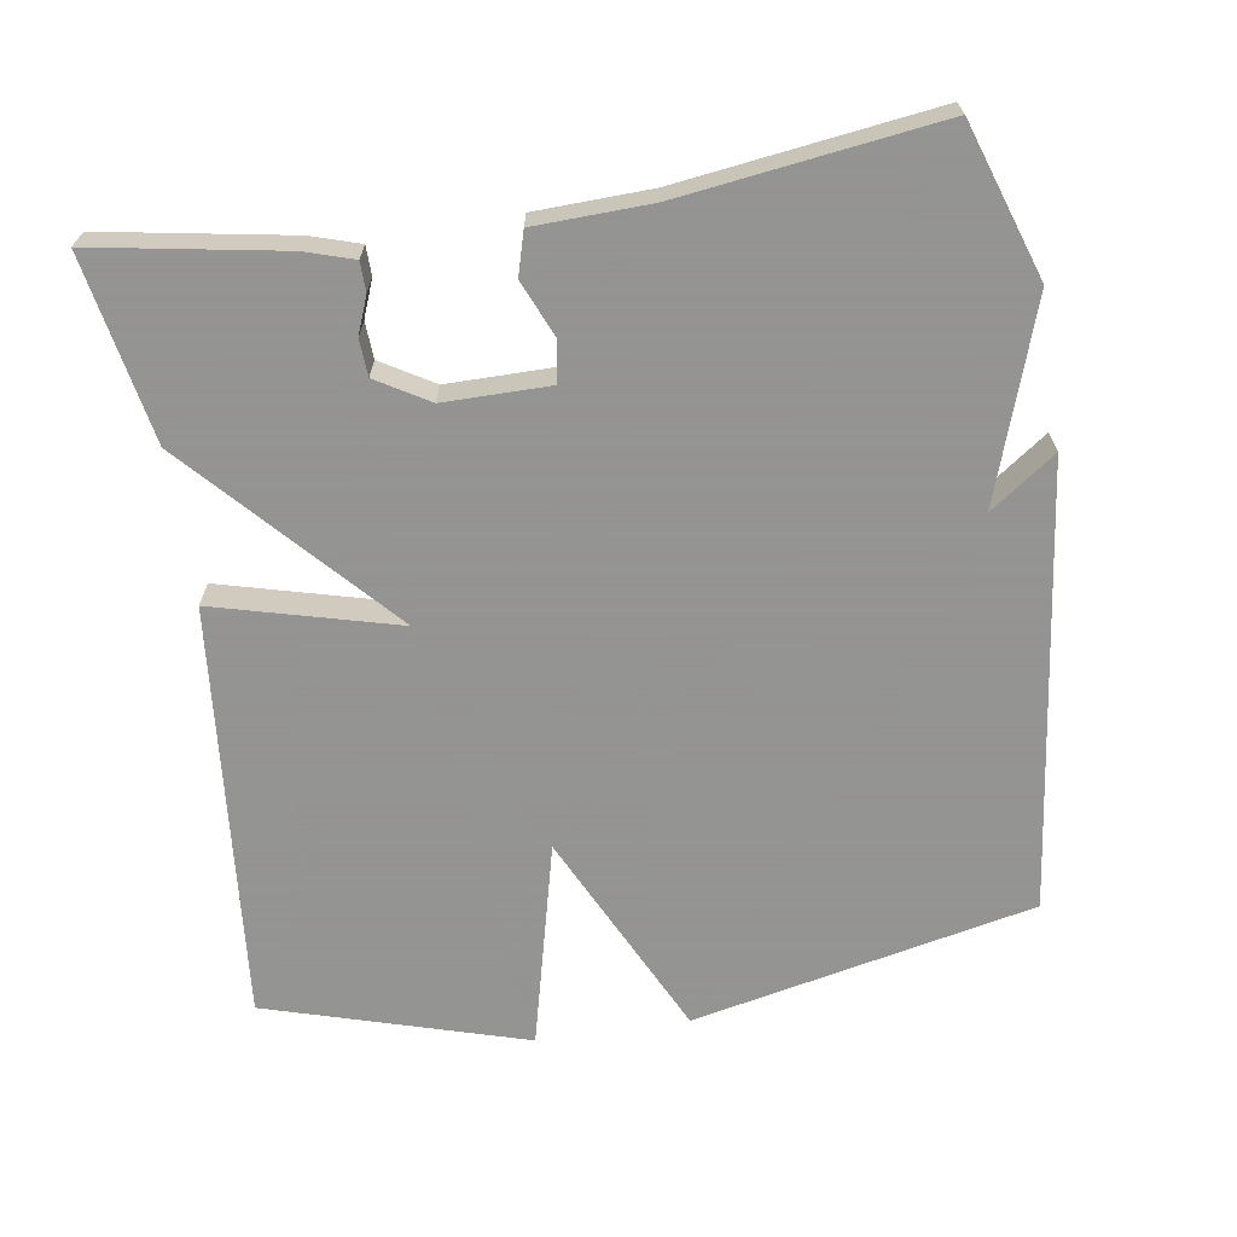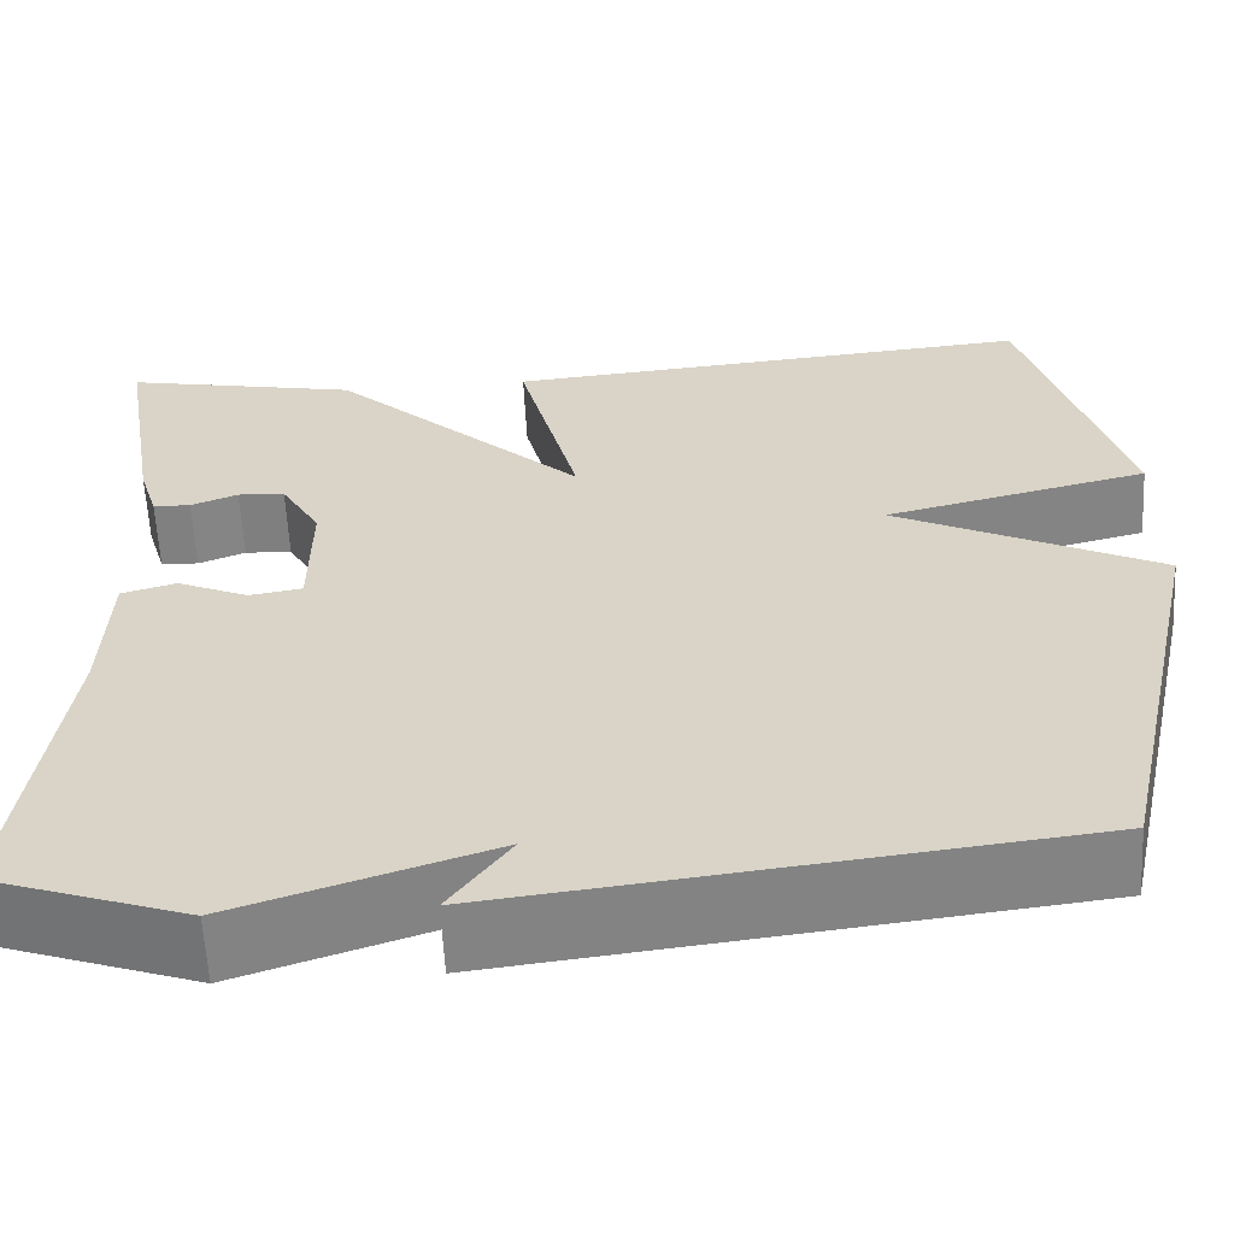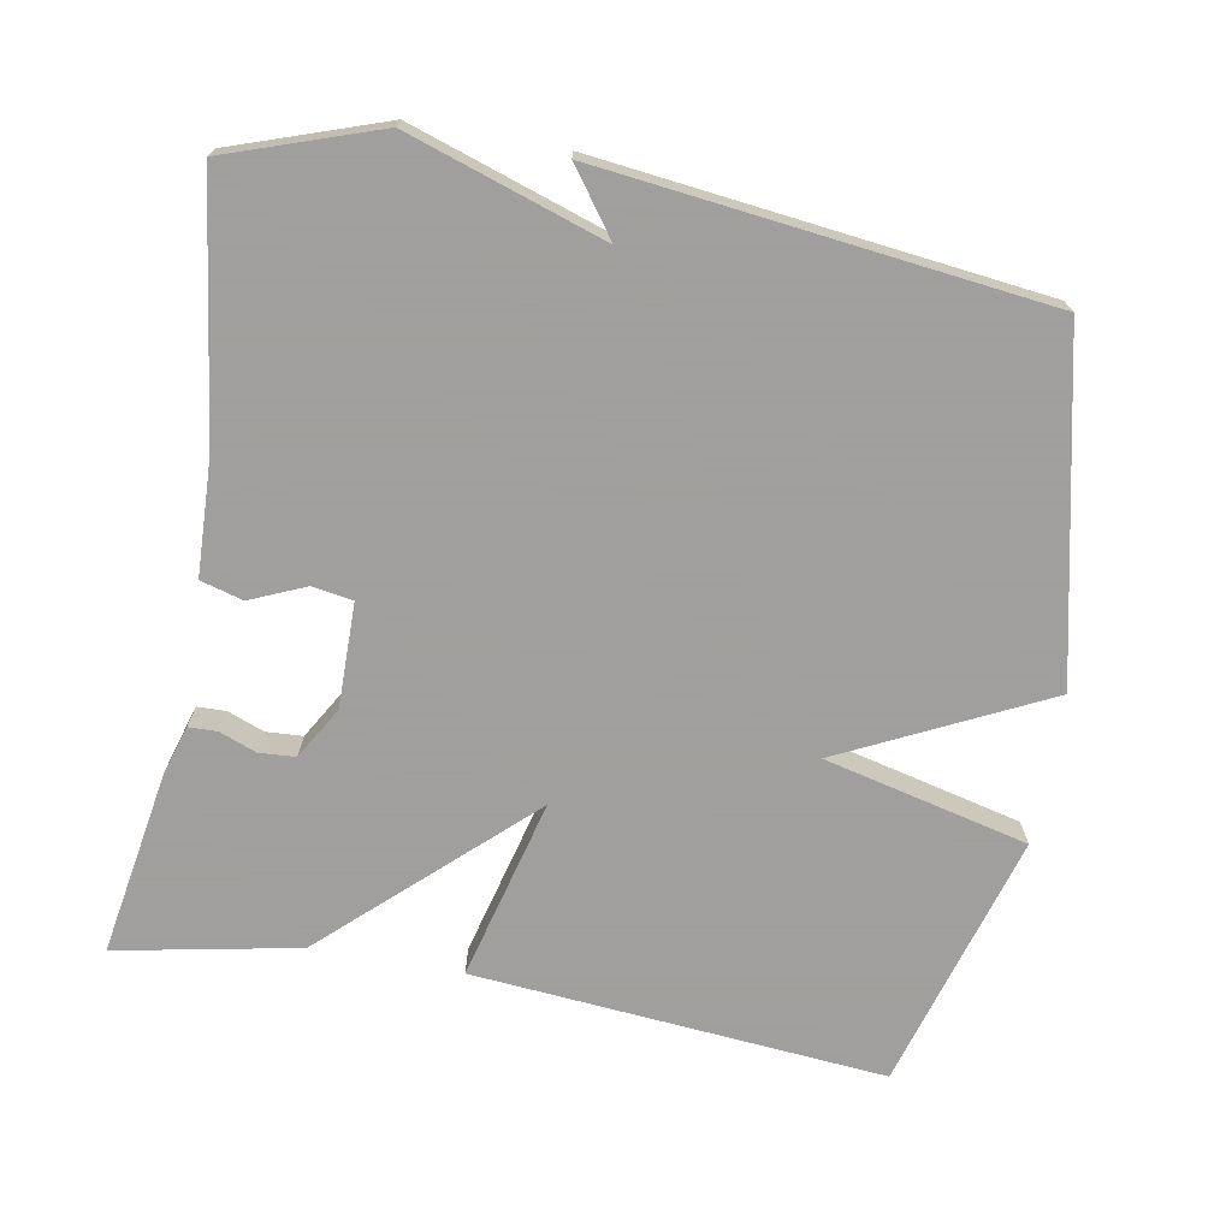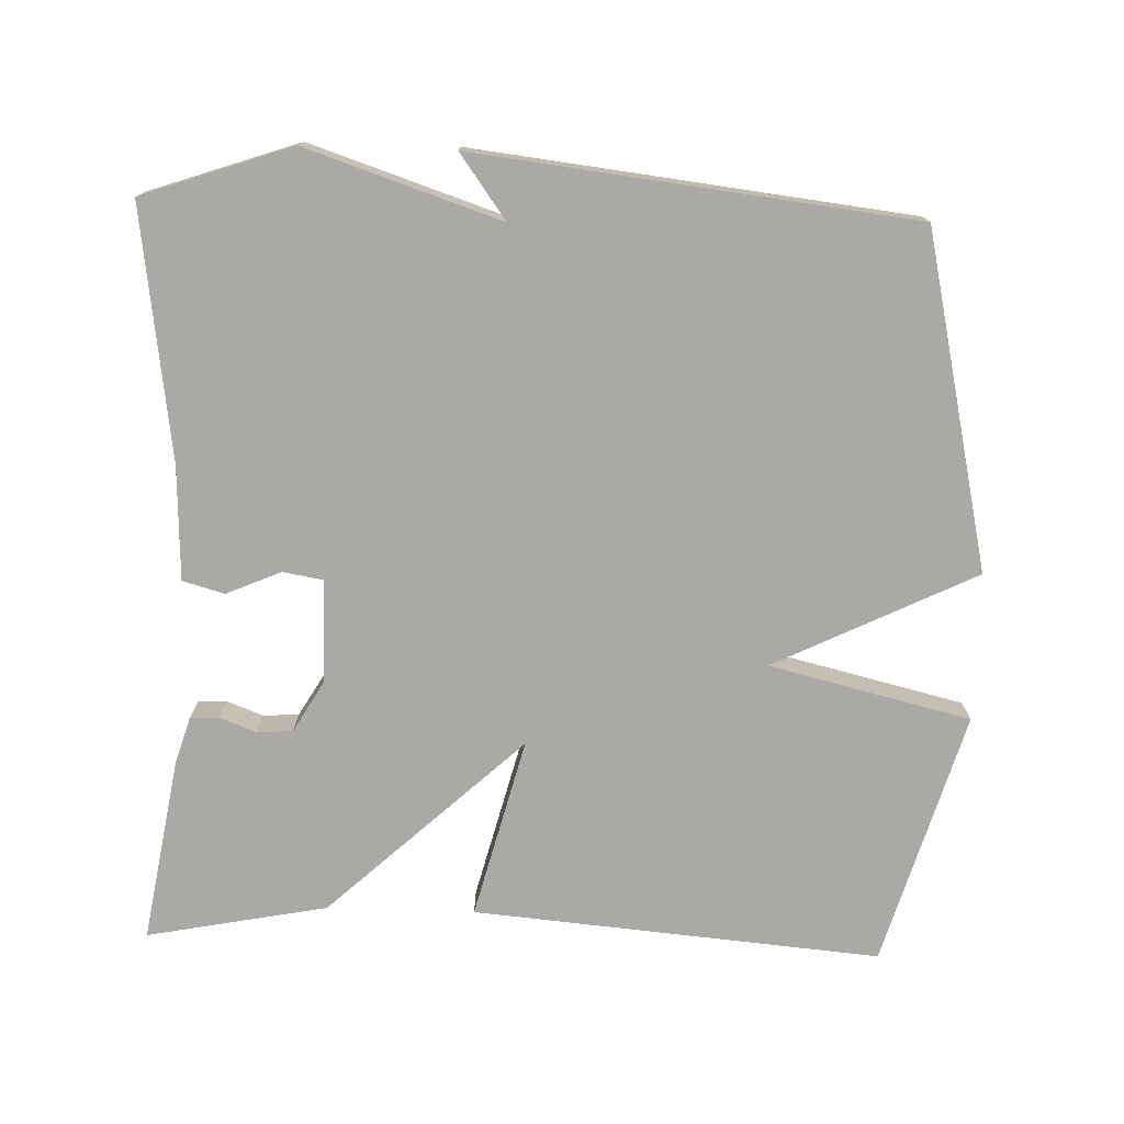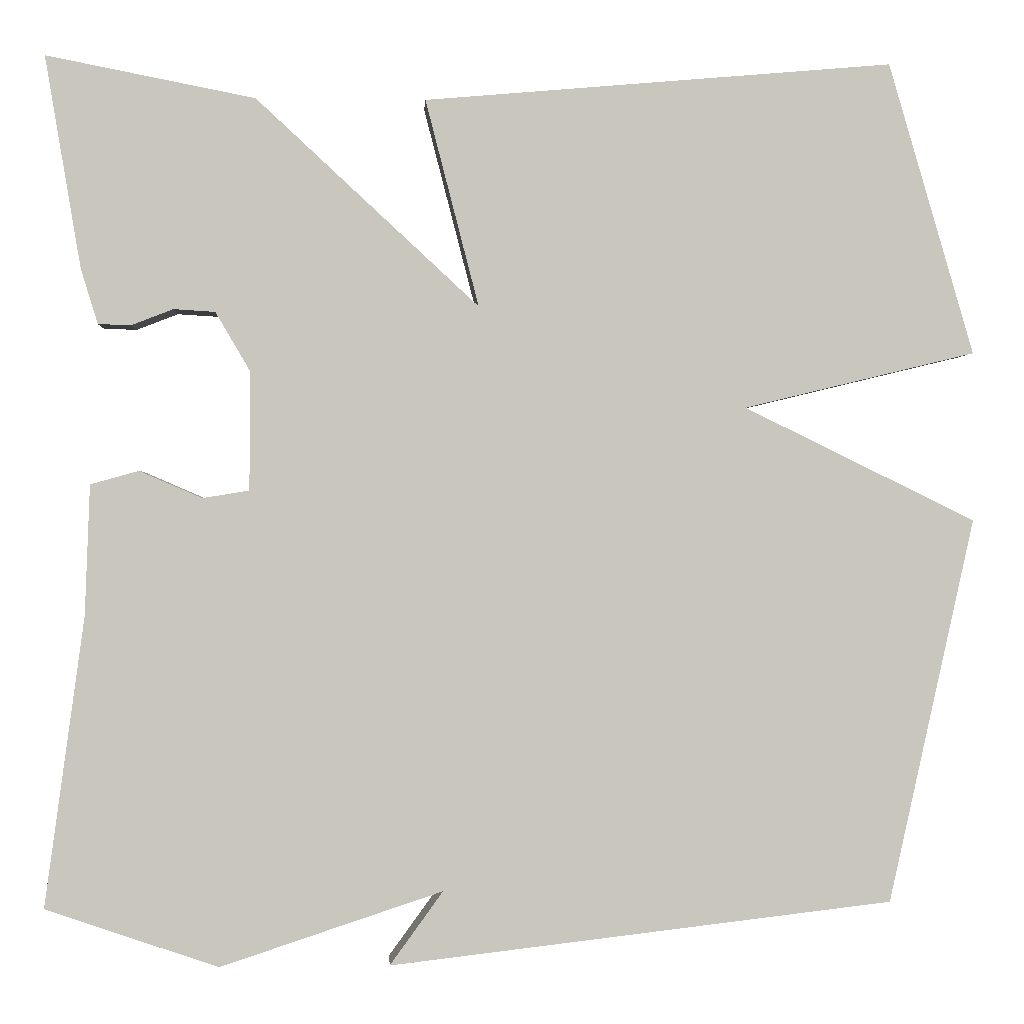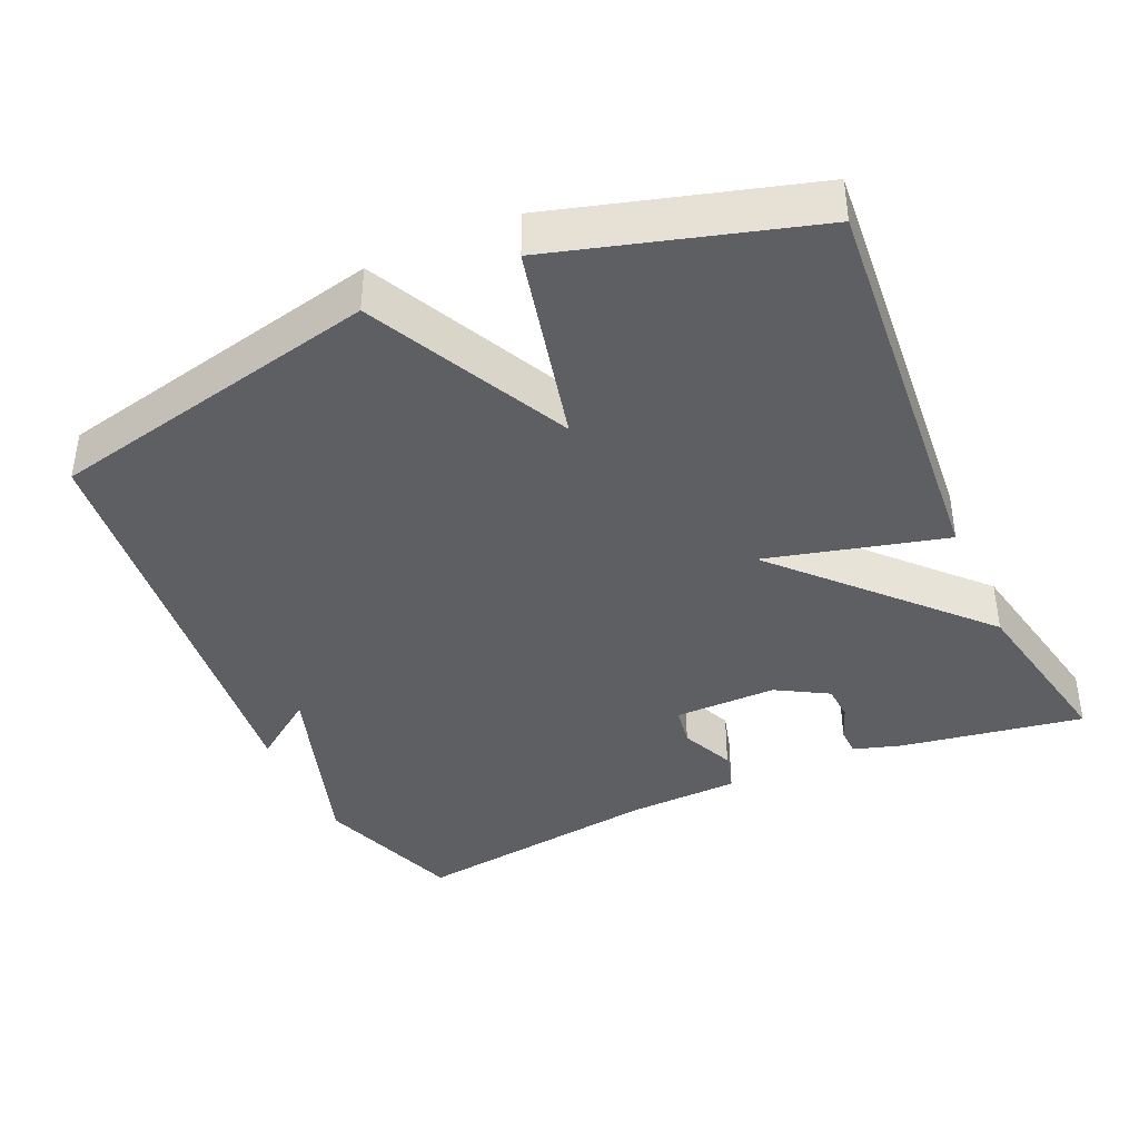
<metadata>
{"format":"obj","ext":"obj","renderer":"f3d","projection":"perspective","resolution":1024,"background":"white","views":[{"elev":-66.9,"azim":98.5,"up":"+Y"},{"elev":-60.4,"azim":-177.0,"up":"+Z"},{"elev":-71.5,"azim":169.8,"up":"+Y"},{"elev":-75.5,"azim":178.2,"up":"+Y"},{"elev":-0.3,"azim":176.7,"up":"+Z"},{"elev":-39.9,"azim":-65.7,"up":"+Y"}]}
</metadata>
<code>
v 0.5 0.07 0.5
v 0.458 0.07 0.25
v 0.438 0.07 0.185
v 0.399 0.07 0.184
v 0.35 0.07 0.203
v 0.301 0.07 0.2
v 0.26 0.07 0.13
v 0.261 0.07 -0.01
v 0.316 0.07 -0.019
v 0.39 0.07 0.013
v 0.447 0.07 -0.003
v 0.453 0.07 -0.157
v 0.5 0.07 -0.5
v 0.296 0.07 -0.57
v 0.033 0.07 -0.483
v 0.096 0.07 -0.57
v -0.5 0.07 -0.5
v -0.601 0.07 -0.045
v -0.327 0.07 0.089
v -0.601 0.07 0.155
v -0.5 0.07 0.5
v 0.054 0.07 0.452
v -0.009 0.07 0.208
v 0.254 0.07 0.452
v 0.5 0 0.5
v 0.458 0 0.25
v 0.438 0 0.185
v 0.399 0 0.184
v 0.35 0 0.203
v 0.301 0 0.2
v 0.26 0 0.13
v 0.261 0 -0.01
v 0.316 0 -0.019
v 0.39 0 0.013
v 0.447 0 -0.003
v 0.453 0 -0.157
v 0.5 0 -0.5
v 0.296 0 -0.57
v 0.033 0 -0.483
v 0.096 0 -0.57
v -0.5 0 -0.5
v -0.601 0 -0.045
v -0.327 0 0.089
v -0.601 0 0.155
v -0.5 0 0.5
v 0.054 0 0.452
v -0.009 0 0.208
v 0.254 0 0.452
f 23 24 1 2
f 21 22 23
f 20 21 23
f 19 20 23
f 15 16 17 18
f 15 18 19
f 14 15 19
f 13 14 19
f 12 13 19
f 9 10 11 12
f 8 9 12
f 8 12 19
f 7 8 19 23
f 2 3 4 5
f 2 5 6
f 23 2 6
f 6 7 23
f 26 25 48 47
f 47 46 45
f 47 45 44
f 47 44 43
f 42 41 40 39
f 43 42 39
f 43 39 38
f 43 38 37
f 43 37 36
f 36 35 34 33
f 36 33 32
f 43 36 32
f 47 43 32 31
f 29 28 27 26
f 30 29 26
f 30 26 47
f 47 31 30
f 1 25 26 2
f 2 26 27 3
f 3 27 28 4
f 4 28 29 5
f 5 29 30 6
f 6 30 31 7
f 7 31 32 8
f 8 32 33 9
f 9 33 34 10
f 10 34 35 11
f 11 35 36 12
f 12 36 37 13
f 13 37 38 14
f 14 38 39 15
f 15 39 40 16
f 16 40 41 17
f 17 41 42 18
f 18 42 43 19
f 19 43 44 20
f 20 44 45 21
f 21 45 46 22
f 22 46 47 23
f 23 47 48 24
f 24 48 25 1

</code>
